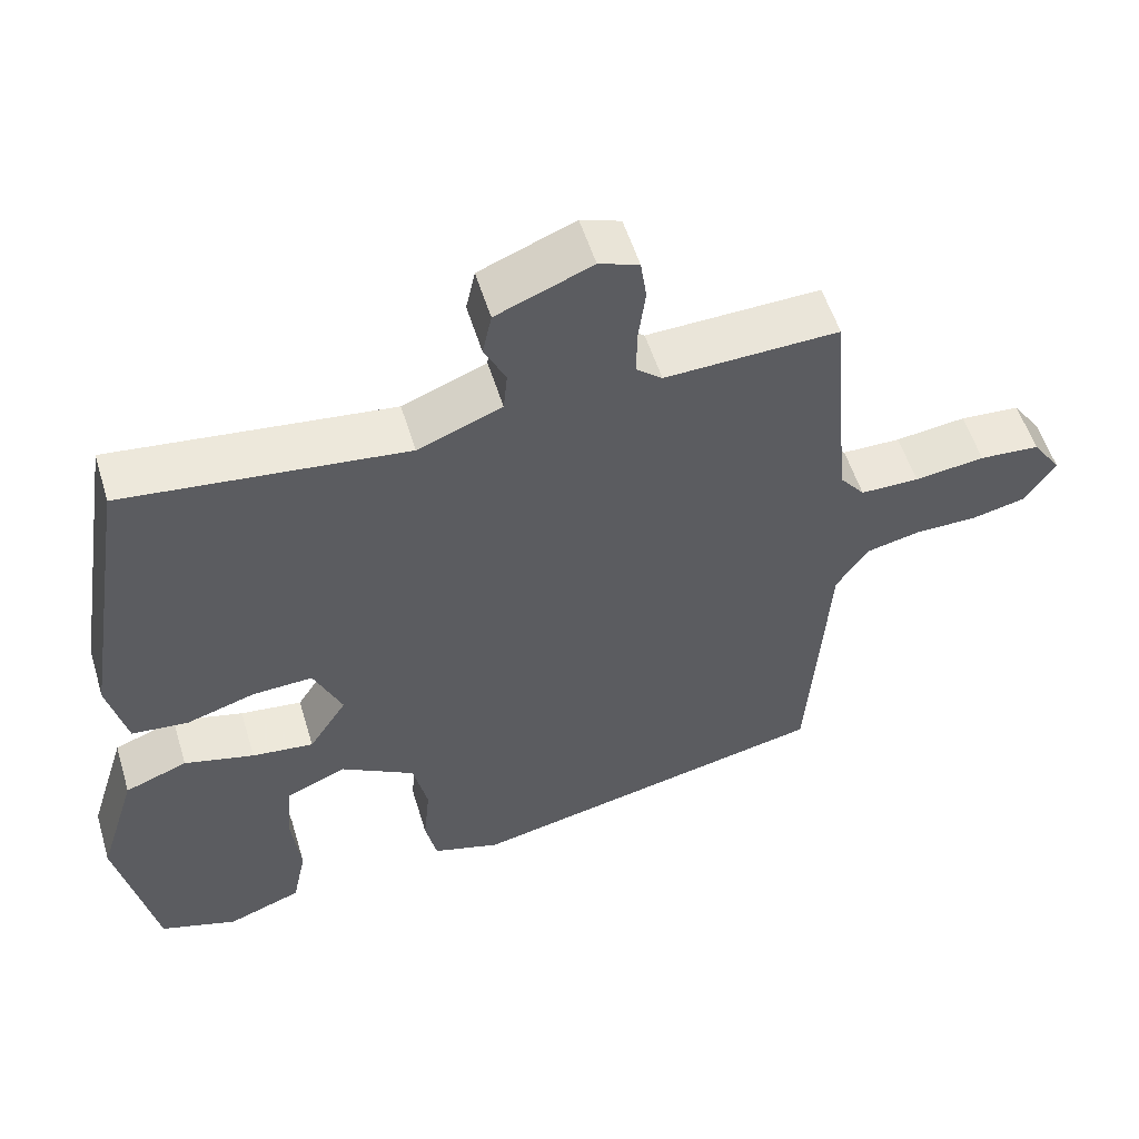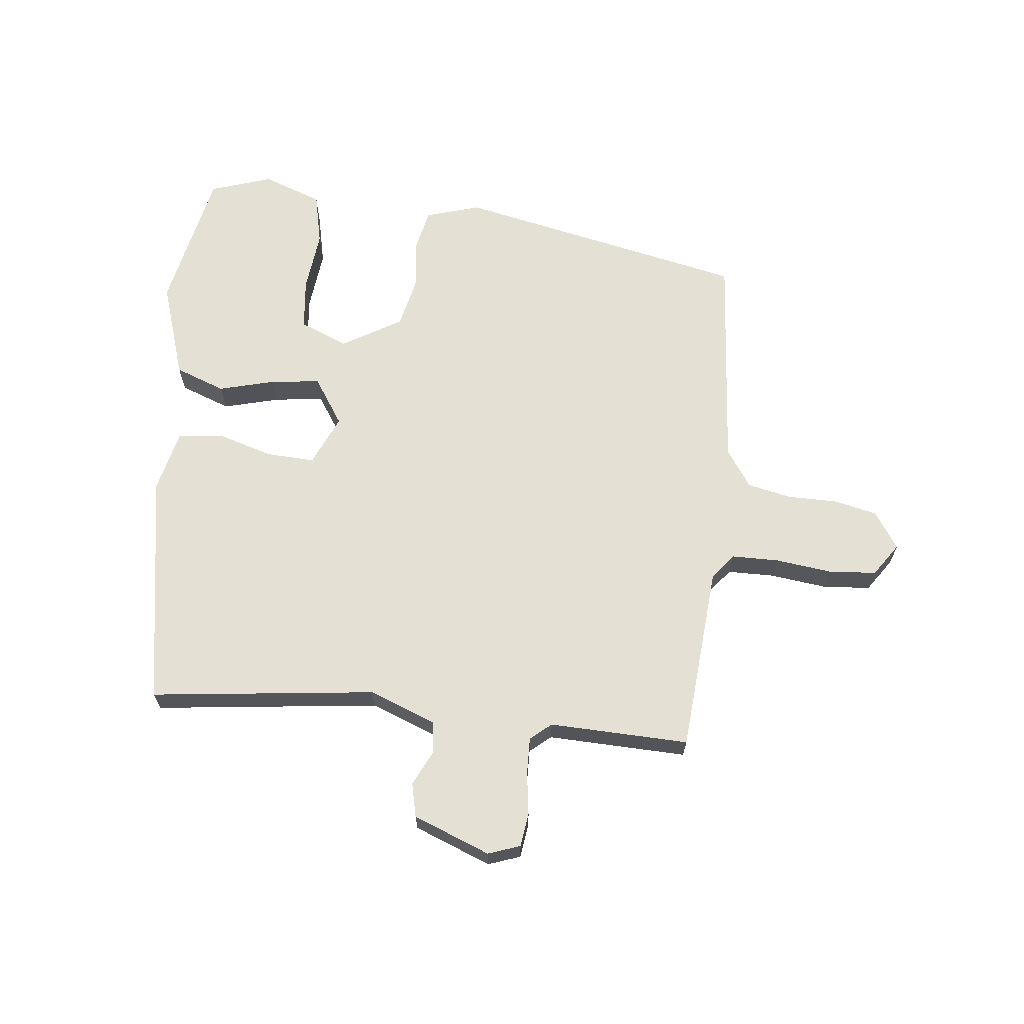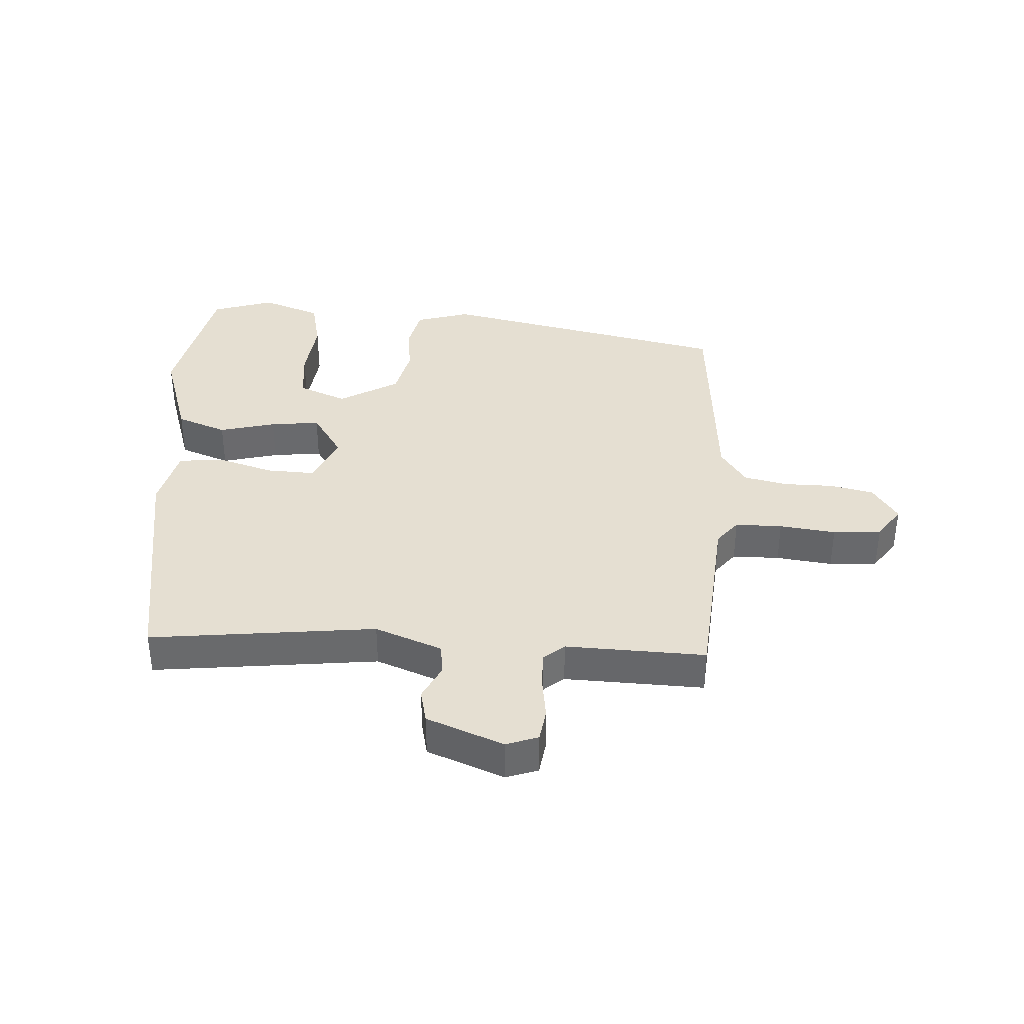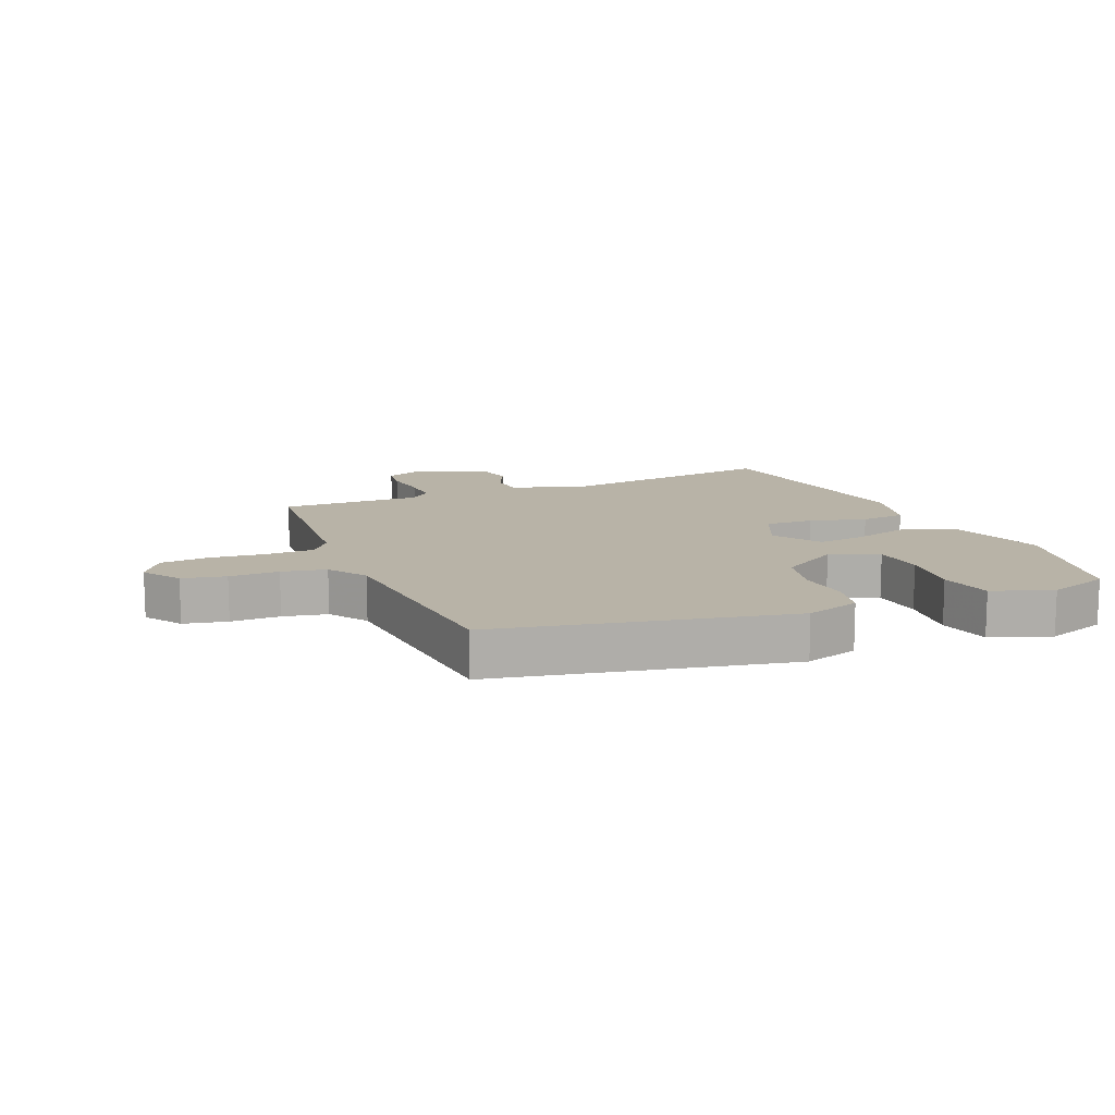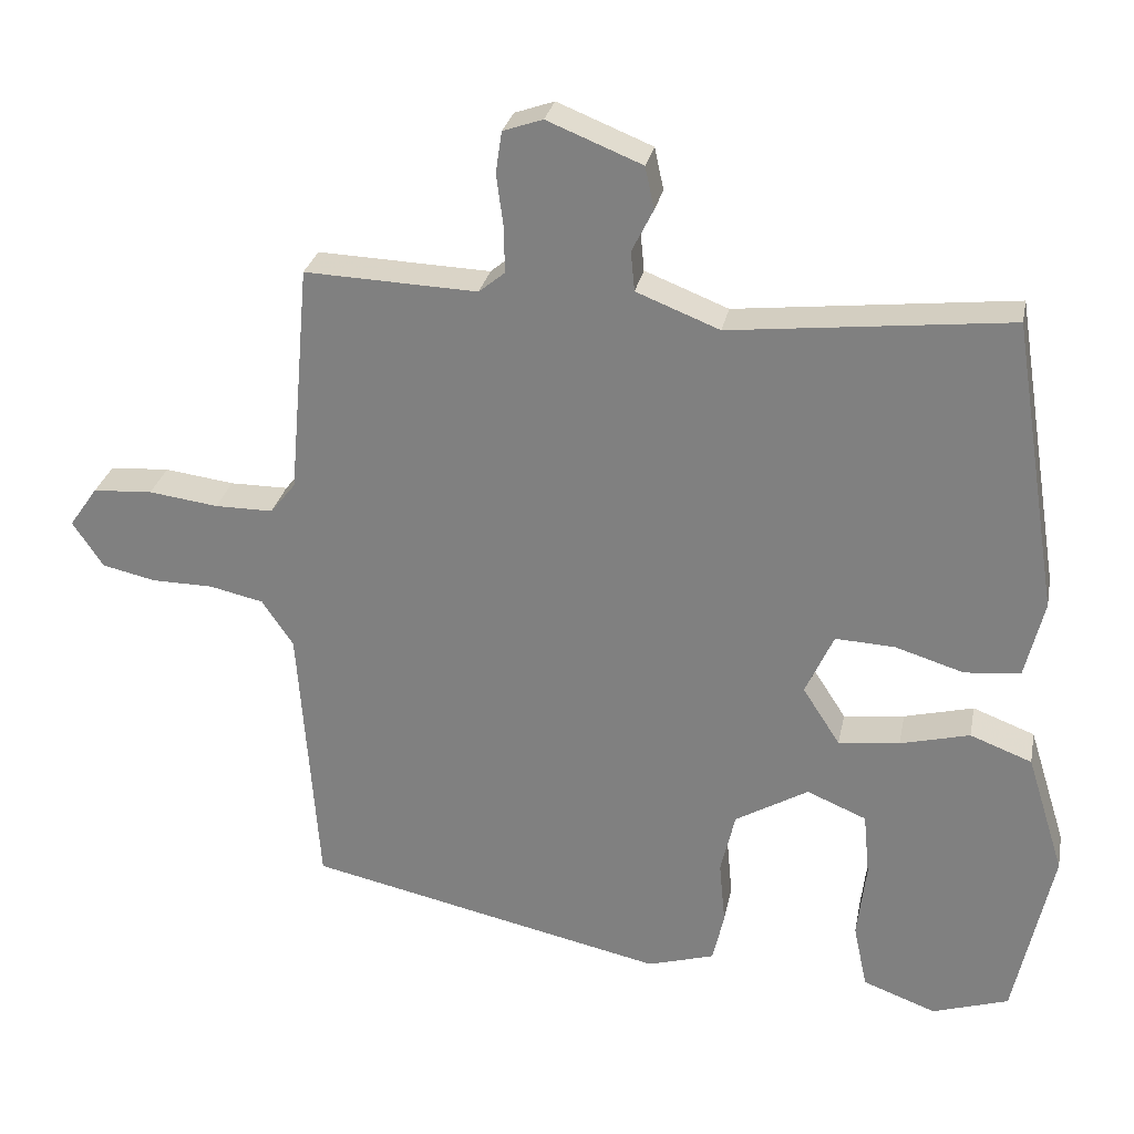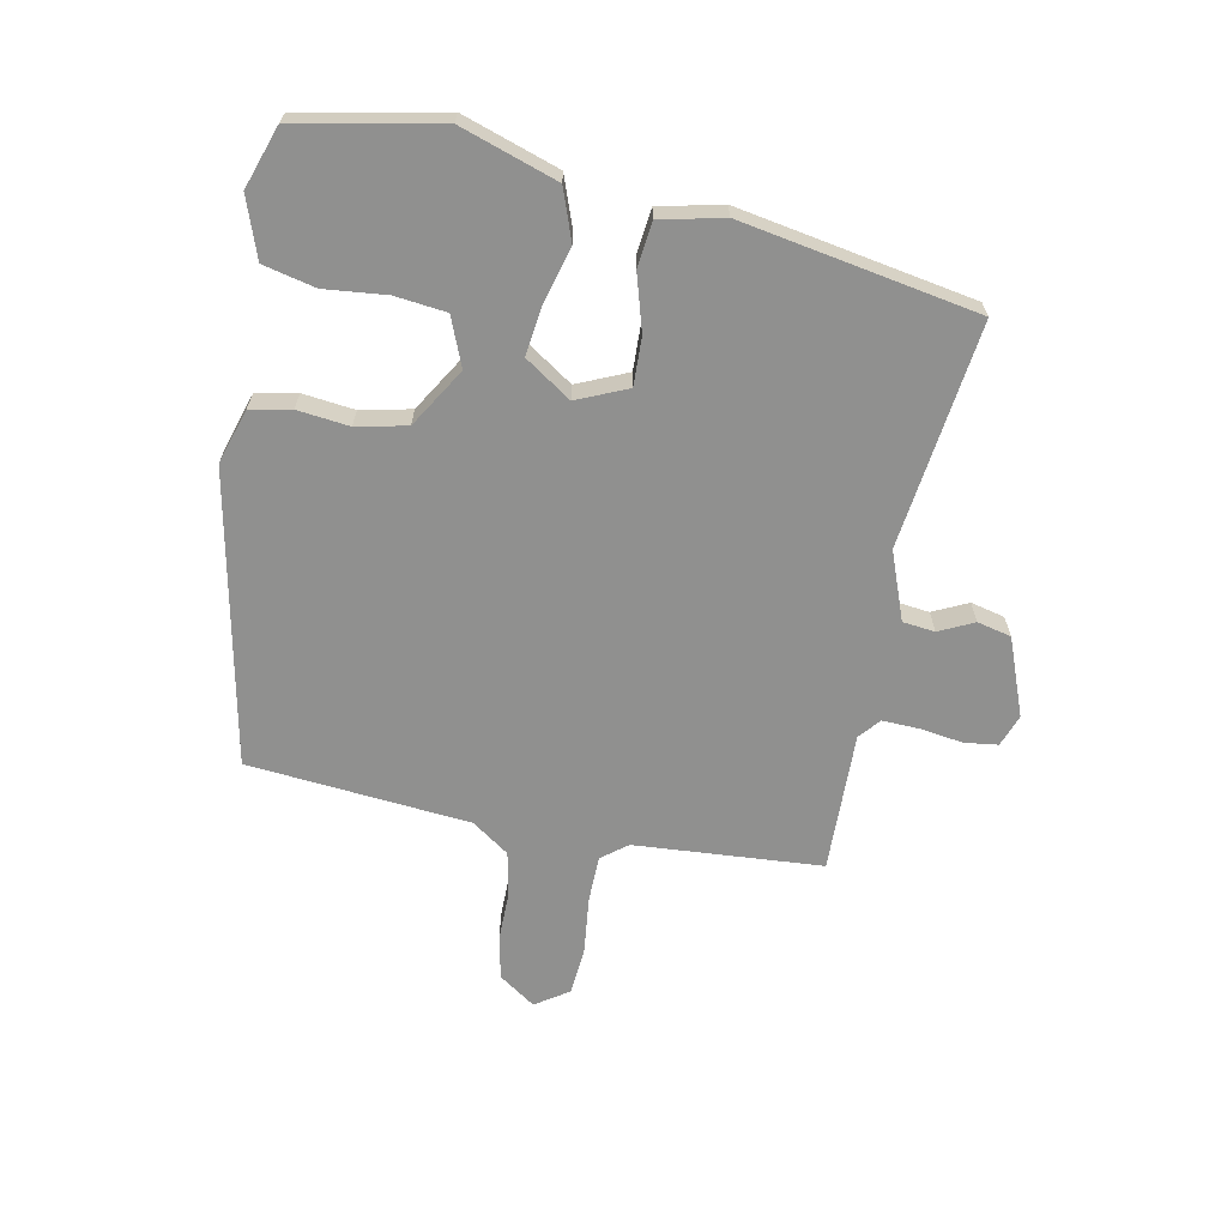
<metadata>
{"format":"obj","ext":"obj","renderer":"f3d","projection":"perspective","resolution":1024,"background":"white","views":[{"elev":54.3,"azim":-16.8,"up":"+Z"},{"elev":66.0,"azim":5.6,"up":"+Y"},{"elev":37.3,"azim":3.0,"up":"+Y"},{"elev":12.9,"azim":156.6,"up":"+Y"},{"elev":28.0,"azim":-168.9,"up":"+Z"},{"elev":-65.6,"azim":-102.2,"up":"+Y"}]}
</metadata>
<code>
v -0.425 0.07 0.504
v -0.06 0.07 0.464
v 0.049 0.07 0.507
v 0.054 0.07 0.559
v 0.026 0.07 0.615
v 0.038 0.07 0.67
v 0.162 0.07 0.72
v 0.214 0.07 0.702
v 0.222 0.07 0.648
v 0.213 0.07 0.579
v 0.212 0.07 0.519
v 0.246 0.07 0.491
v 0.472 0.07 0.5
v 0.499 0.07 0.198
v 0.532 0.07 0.157
v 0.608 0.07 0.157
v 0.699 0.07 0.169
v 0.777 0.07 0.164
v 0.814 0.07 0.111
v 0.774 0.07 0.051
v 0.704 0.07 0.035
v 0.624 0.07 0.034
v 0.553 0.07 0.018
v 0.512 0.07 -0.043
v 0.486 0.07 -0.402
v 0.015 0.07 -0.506
v -0.073 0.07 -0.48
v -0.088 0.07 -0.414
v -0.08 0.07 -0.33
v -0.099 0.07 -0.249
v -0.195 0.07 -0.193
v -0.273 0.07 -0.226
v -0.281 0.07 -0.309
v -0.269 0.07 -0.409
v -0.287 0.07 -0.494
v -0.383 0.07 -0.53
v -0.483 0.07 -0.498
v -0.533 0.07 -0.268
v -0.484 0.07 -0.111
v -0.403 0.07 -0.08
v -0.312 0.07 -0.103
v -0.232 0.07 -0.112
v -0.183 0.07 -0.036
v -0.22 0.07 0.045
v -0.298 0.07 0.041
v -0.388 0.07 0.013
v -0.461 0.07 0.02
v -0.486 0.07 0.122
v -0.425 0 0.504
v -0.06 0 0.464
v 0.049 0 0.507
v 0.054 0 0.559
v 0.026 0 0.615
v 0.038 0 0.67
v 0.162 0 0.72
v 0.214 0 0.702
v 0.222 0 0.648
v 0.213 0 0.579
v 0.212 0 0.519
v 0.246 0 0.491
v 0.472 0 0.5
v 0.499 0 0.198
v 0.532 0 0.157
v 0.608 0 0.157
v 0.699 0 0.169
v 0.777 0 0.164
v 0.814 0 0.111
v 0.774 0 0.051
v 0.704 0 0.035
v 0.624 0 0.034
v 0.553 0 0.018
v 0.512 0 -0.043
v 0.486 0 -0.402
v 0.015 0 -0.506
v -0.073 0 -0.48
v -0.088 0 -0.414
v -0.08 0 -0.33
v -0.099 0 -0.249
v -0.195 0 -0.193
v -0.273 0 -0.226
v -0.281 0 -0.309
v -0.269 0 -0.409
v -0.287 0 -0.494
v -0.383 0 -0.53
v -0.483 0 -0.498
v -0.533 0 -0.268
v -0.484 0 -0.111
v -0.403 0 -0.08
v -0.312 0 -0.103
v -0.232 0 -0.112
v -0.183 0 -0.036
v -0.22 0 0.045
v -0.298 0 0.041
v -0.388 0 0.013
v -0.461 0 0.02
v -0.486 0 0.122
f 45 46 47 48
f 44 45 48 1
f 43 44 1 2
f 38 39 40 41
f 38 41 42
f 37 38 42
f 36 37 42
f 33 34 35 36
f 32 33 36
f 32 36 42
f 31 32 42 43
f 26 27 28 29
f 24 25 26 29
f 23 24 29 30
f 19 20 21 22
f 19 22 23
f 16 17 18 19
f 15 16 19 23
f 14 15 23 30
f 12 13 14 30
f 7 8 9 10
f 7 10 11
f 4 5 6 7
f 3 4 7 11
f 12 30 31 43
f 11 12 43
f 2 3 11 43
f 96 95 94 93
f 49 96 93 92
f 50 49 92 91
f 89 88 87 86
f 90 89 86
f 90 86 85
f 90 85 84
f 84 83 82 81
f 84 81 80
f 90 84 80
f 91 90 80 79
f 77 76 75 74
f 77 74 73 72
f 78 77 72 71
f 70 69 68 67
f 71 70 67
f 67 66 65 64
f 71 67 64 63
f 78 71 63 62
f 78 62 61 60
f 58 57 56 55
f 59 58 55
f 55 54 53 52
f 59 55 52 51
f 91 79 78 60
f 91 60 59
f 91 59 51 50
f 1 49 50 2
f 2 50 51 3
f 3 51 52 4
f 4 52 53 5
f 5 53 54 6
f 6 54 55 7
f 7 55 56 8
f 8 56 57 9
f 9 57 58 10
f 10 58 59 11
f 11 59 60 12
f 12 60 61 13
f 13 61 62 14
f 14 62 63 15
f 15 63 64 16
f 16 64 65 17
f 17 65 66 18
f 18 66 67 19
f 19 67 68 20
f 20 68 69 21
f 21 69 70 22
f 22 70 71 23
f 23 71 72 24
f 24 72 73 25
f 25 73 74 26
f 26 74 75 27
f 27 75 76 28
f 28 76 77 29
f 29 77 78 30
f 30 78 79 31
f 31 79 80 32
f 32 80 81 33
f 33 81 82 34
f 34 82 83 35
f 35 83 84 36
f 36 84 85 37
f 37 85 86 38
f 38 86 87 39
f 39 87 88 40
f 40 88 89 41
f 41 89 90 42
f 42 90 91 43
f 43 91 92 44
f 44 92 93 45
f 45 93 94 46
f 46 94 95 47
f 47 95 96 48
f 48 96 49 1

</code>
